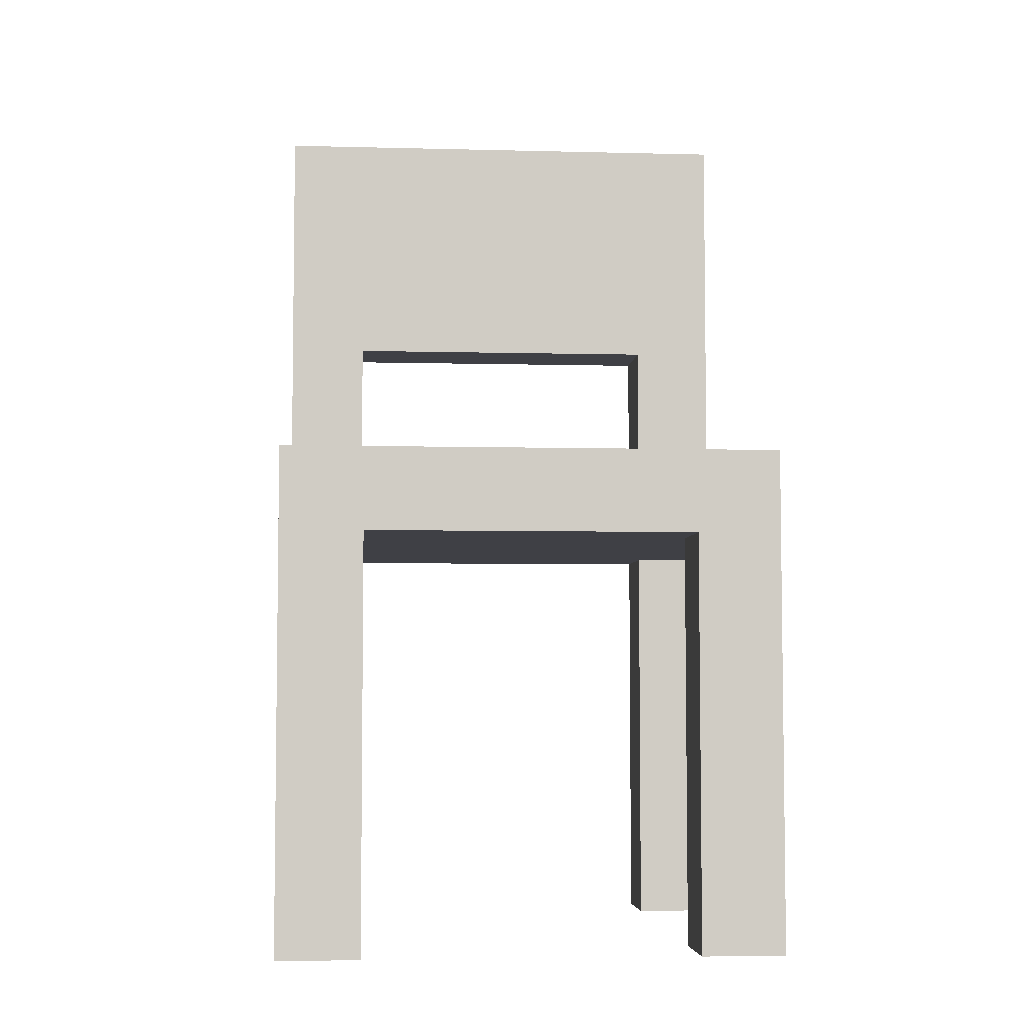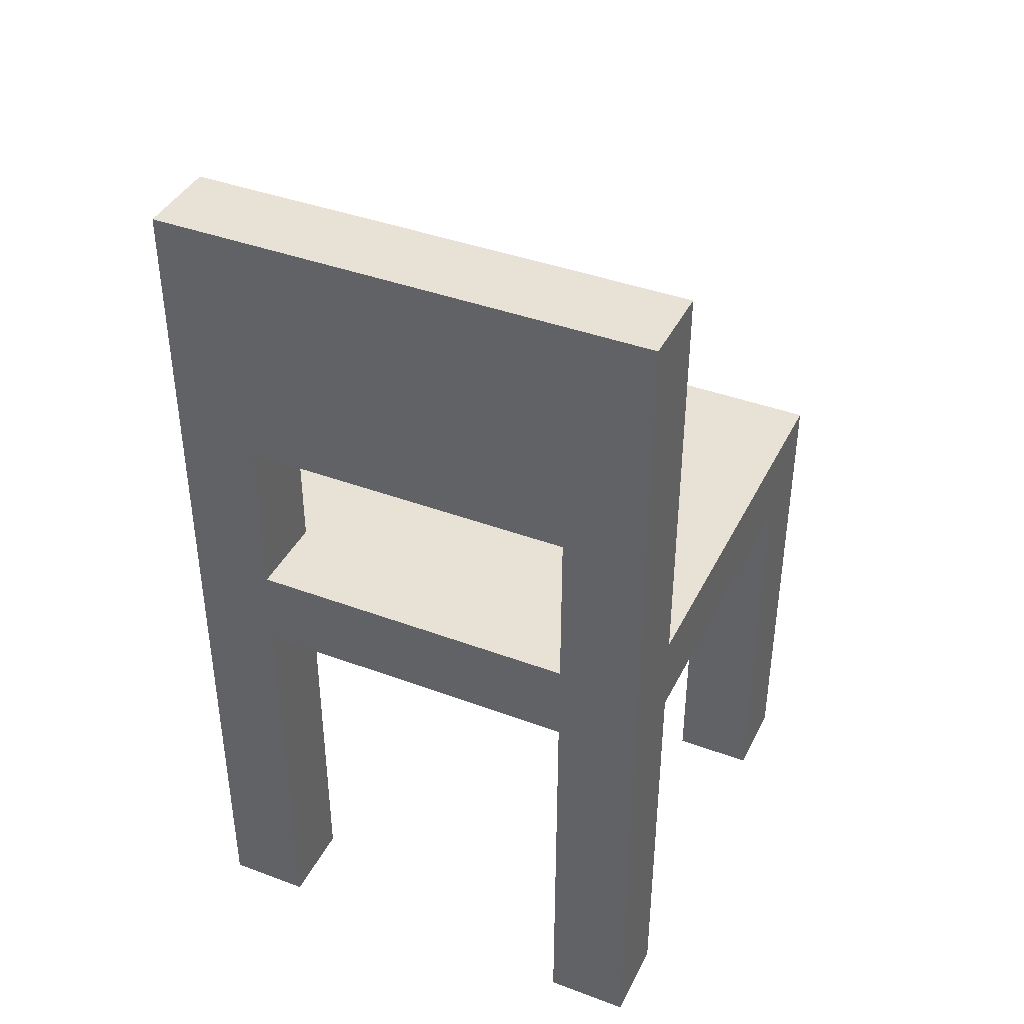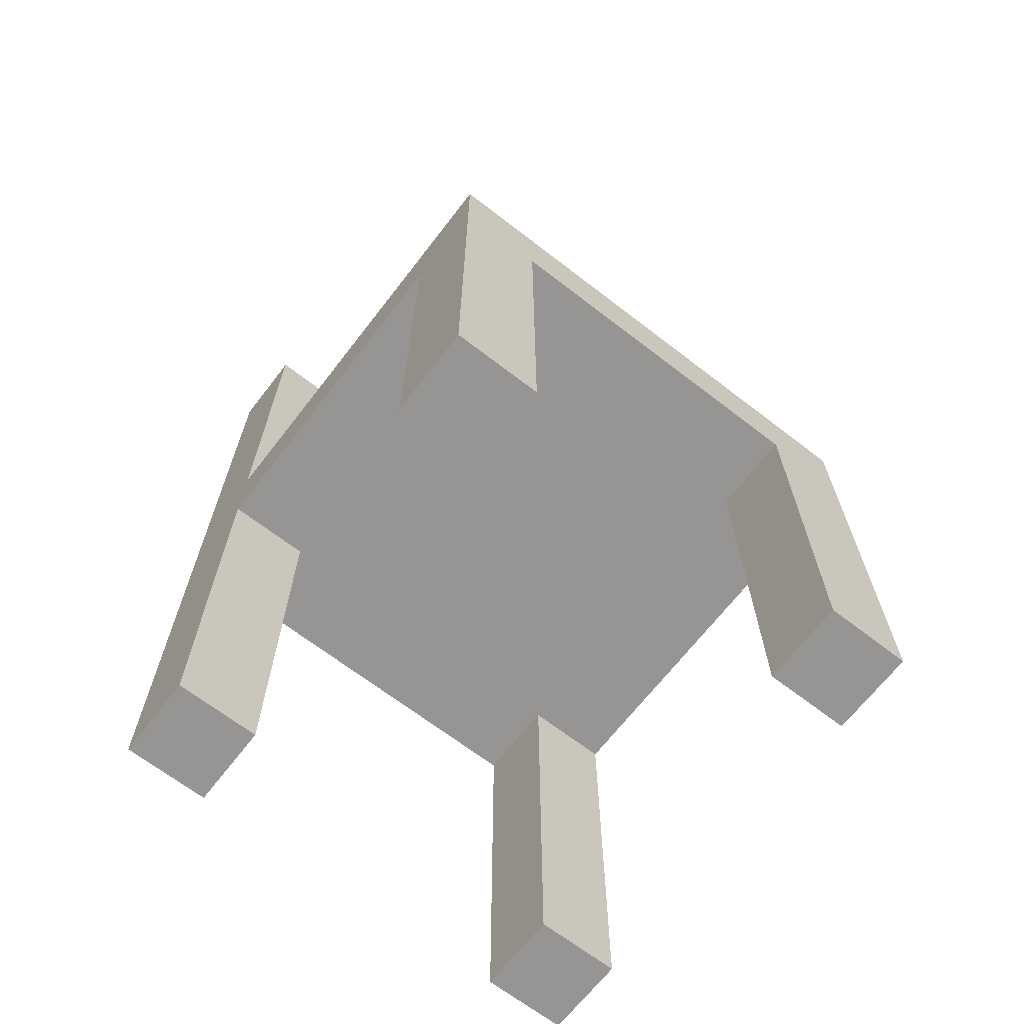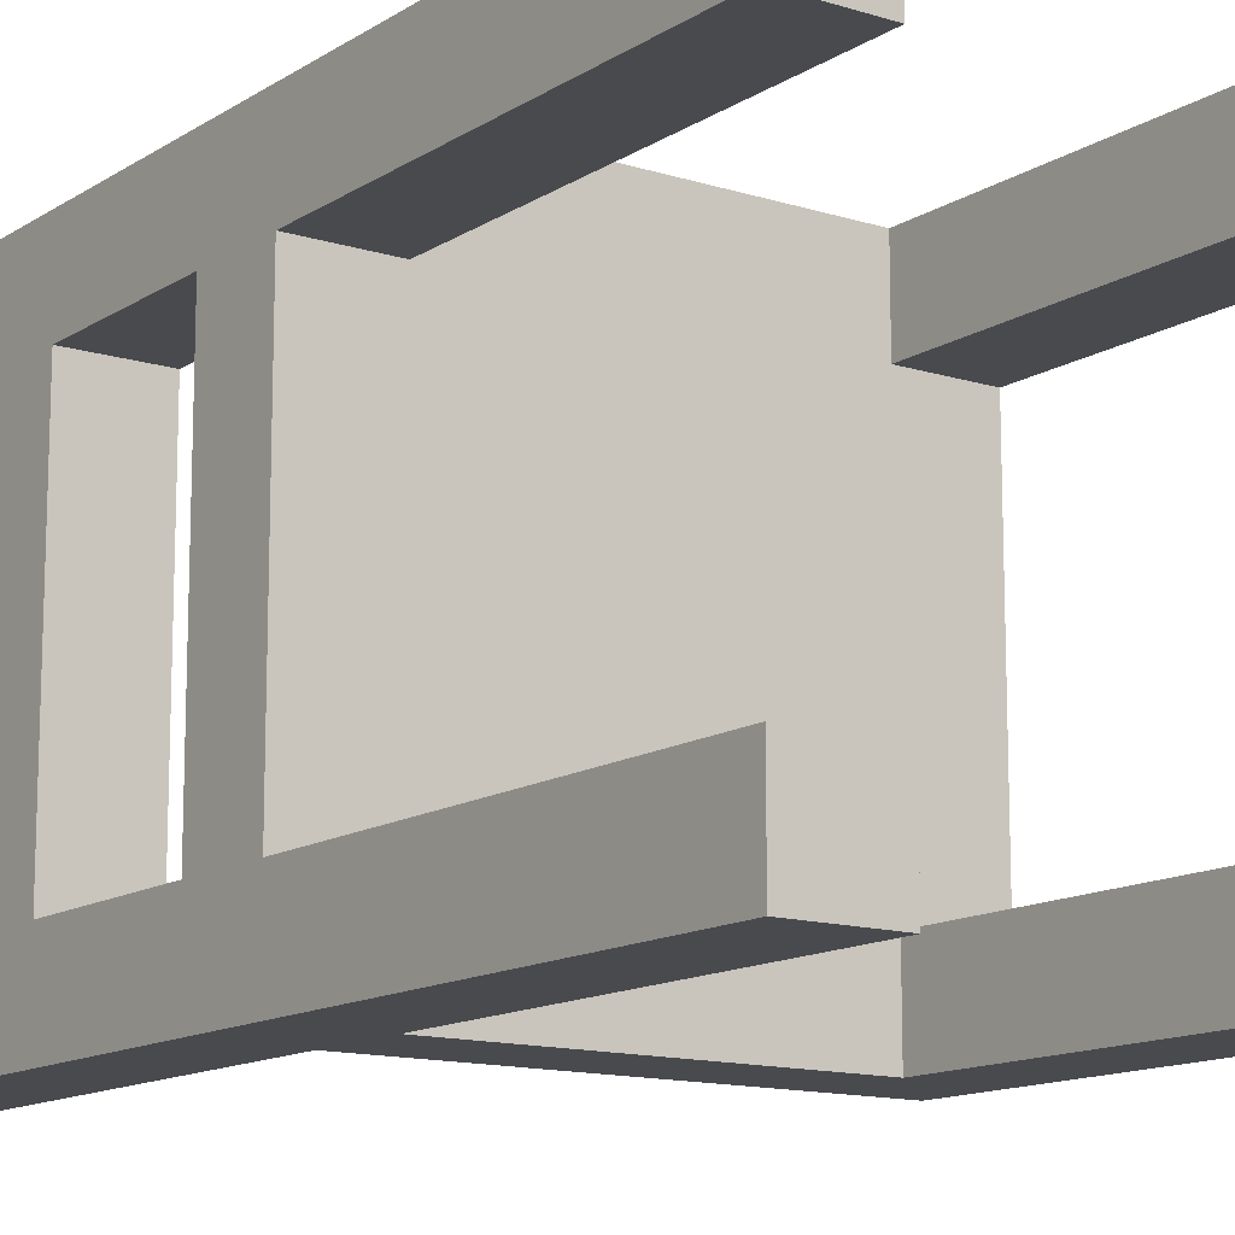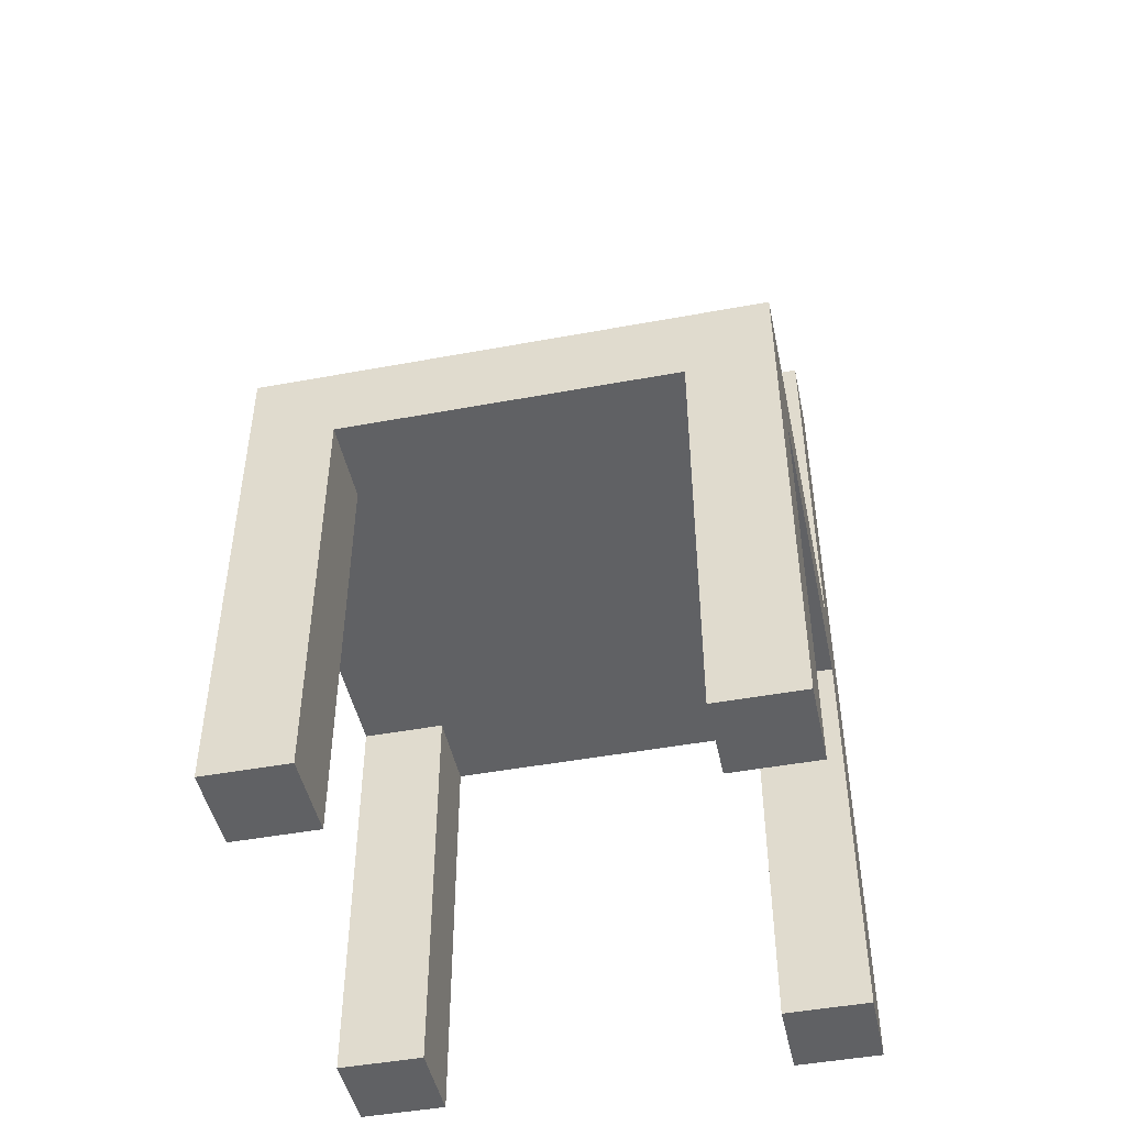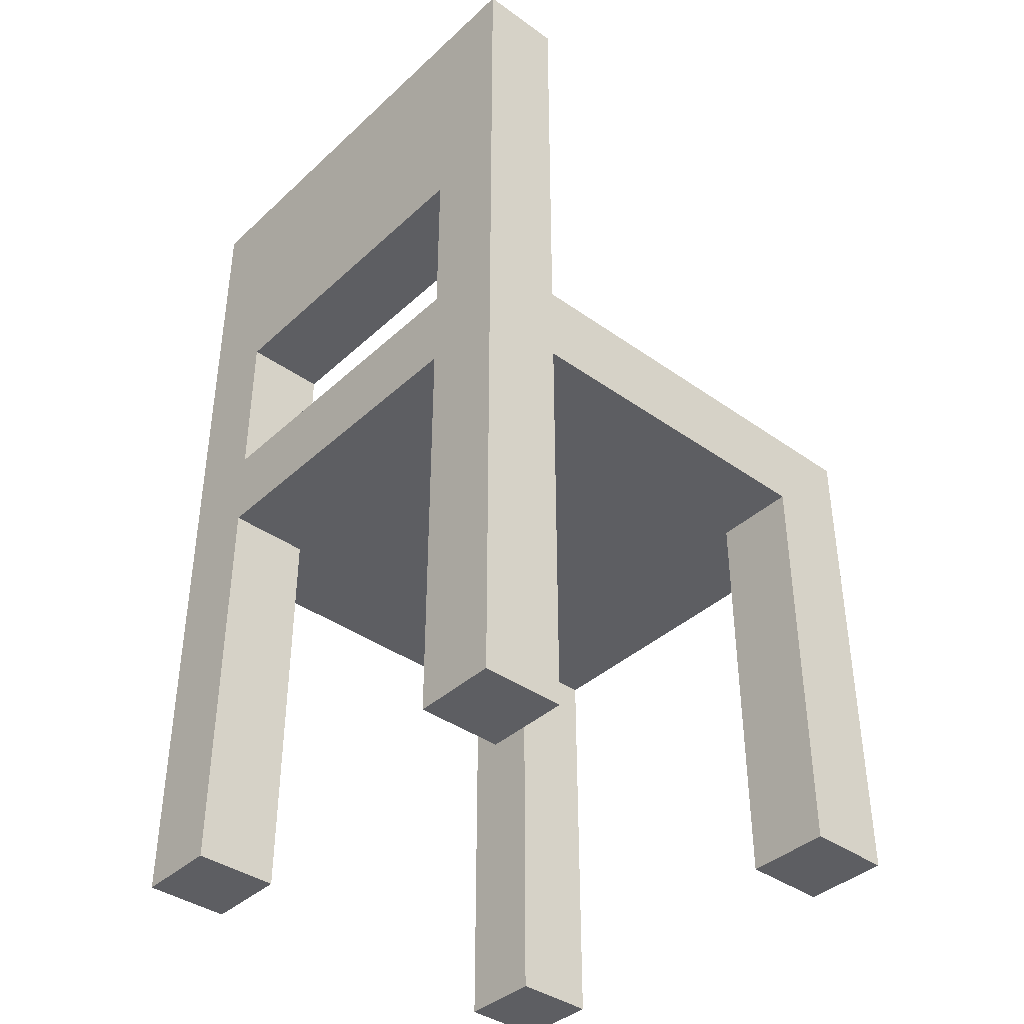
<metadata>
{"format":"obj","ext":"obj","renderer":"f3d","projection":"perspective","resolution":1024,"background":"white","views":[{"elev":-5.2,"azim":85.4,"up":"+Y"},{"elev":40.3,"azim":-65.4,"up":"+Y"},{"elev":-67.5,"azim":52.3,"up":"+Y"},{"elev":-13.2,"azim":-35.5,"up":"+Z"},{"elev":-46.9,"azim":101.9,"up":"+Y"},{"elev":-39.4,"azim":-41.5,"up":"+Y"}]}
</metadata>
<code>
o stuhl esstisch
v 6.3 0.1 -6.3
v 6.3 0.1 -6.4
v 6.3 0.1 -6.8
v 6.3 0.1 -6.9
v 6.3 0.6 -6.4
v 6.3 0.6 -6.8
v 6.3 0.7 -6.4
v 6.3 0.7 -6.8
v 6.3 0.9 -6.4
v 6.3 0.9 -6.8
v 6.3 1.2 -6.3
v 6.3 1.2 -6.9
v 6.8 0.1 -6.3
v 6.8 0.1 -6.4
v 6.8 0.1 -6.8
v 6.8 0.1 -6.9
v 6.8 0.6 -6.3
v 6.8 0.6 -6.4
v 6.8 0.6 -6.8
v 6.8 0.6 -6.9
v 6.4 0.1 -6.3
v 6.4 0.1 -6.4
v 6.4 0.1 -6.8
v 6.4 0.1 -6.9
v 6.4 0.6 -6.3
v 6.4 0.6 -6.4
v 6.4 0.6 -6.8
v 6.4 0.6 -6.9
v 6.4 0.7 -6.3
v 6.4 0.7 -6.4
v 6.4 0.7 -6.8
v 6.4 0.7 -6.9
v 6.4 0.9 -6.4
v 6.4 0.9 -6.8
v 6.4 1.2 -6.3
v 6.4 1.2 -6.9
v 6.9 0.1 -6.3
v 6.9 0.1 -6.4
v 6.9 0.1 -6.8
v 6.9 0.1 -6.9
v 6.9 0.6 -6.4
v 6.9 0.6 -6.8
v 6.9 0.7 -6.3
v 6.9 0.7 -6.9
v 6.3 0.1 -6.3
v 6.3 1.2 -6.3
v 6.4 0.1 -6.3
v 6.4 0.6 -6.3
v 6.4 0.7 -6.3
v 6.4 1.2 -6.3
v 6.8 0.1 -6.3
v 6.8 0.6 -6.3
v 6.9 0.1 -6.3
v 6.9 0.7 -6.3
v 6.3 0.1 -6.8
v 6.3 0.6 -6.8
v 6.3 0.7 -6.8
v 6.3 0.9 -6.8
v 6.4 0.1 -6.8
v 6.4 0.6 -6.8
v 6.4 0.7 -6.8
v 6.4 0.9 -6.8
v 6.8 0.1 -6.8
v 6.8 0.6 -6.8
v 6.9 0.1 -6.8
v 6.9 0.6 -6.8
v 6.3 0.1 -6.4
v 6.3 0.6 -6.4
v 6.3 0.7 -6.4
v 6.3 0.9 -6.4
v 6.4 0.1 -6.4
v 6.4 0.6 -6.4
v 6.4 0.7 -6.4
v 6.4 0.9 -6.4
v 6.8 0.1 -6.4
v 6.8 0.6 -6.4
v 6.9 0.1 -6.4
v 6.9 0.6 -6.4
v 6.3 0.1 -6.9
v 6.3 1.2 -6.9
v 6.4 0.1 -6.9
v 6.4 0.6 -6.9
v 6.4 0.7 -6.9
v 6.4 1.2 -6.9
v 6.8 0.1 -6.9
v 6.8 0.6 -6.9
v 6.9 0.1 -6.9
v 6.9 0.7 -6.9
v 6.3 0.1 -6.3
v 6.4 0.1 -6.3
v 6.8 0.1 -6.3
v 6.9 0.1 -6.3
v 6.3 0.1 -6.4
v 6.4 0.1 -6.4
v 6.8 0.1 -6.4
v 6.9 0.1 -6.4
v 6.3 0.1 -6.8
v 6.4 0.1 -6.8
v 6.8 0.1 -6.8
v 6.9 0.1 -6.8
v 6.3 0.1 -6.9
v 6.4 0.1 -6.9
v 6.8 0.1 -6.9
v 6.9 0.1 -6.9
v 6.4 0.6 -6.3
v 6.8 0.6 -6.3
v 6.3 0.6 -6.4
v 6.4 0.6 -6.4
v 6.8 0.6 -6.4
v 6.9 0.6 -6.4
v 6.3 0.6 -6.8
v 6.4 0.6 -6.8
v 6.8 0.6 -6.8
v 6.9 0.6 -6.8
v 6.4 0.6 -6.9
v 6.8 0.6 -6.9
v 6.3 0.9 -6.4
v 6.4 0.9 -6.4
v 6.3 0.9 -6.8
v 6.4 0.9 -6.8
v 6.4 0.7 -6.3
v 6.9 0.7 -6.3
v 6.3 0.7 -6.4
v 6.4 0.7 -6.4
v 6.3 0.7 -6.8
v 6.4 0.7 -6.8
v 6.4 0.7 -6.9
v 6.9 0.7 -6.9
v 6.3 1.2 -6.3
v 6.4 1.2 -6.3
v 6.3 1.2 -6.9
v 6.4 1.2 -6.9
f 5 2 1
f 6 4 3
f 7 5 1
f 7 6 5
f 8 4 6
f 8 6 7
f 9 7 1
f 10 4 8
f 11 9 1
f 11 10 9
f 12 4 10
f 12 10 11
f 17 14 13
f 18 14 17
f 19 16 15
f 20 16 19
f 21 22 25
f 25 22 26
f 23 24 27
f 27 24 28
f 29 30 33
f 31 32 34
f 29 33 35
f 33 34 35
f 34 32 36
f 35 34 36
f 37 38 41
f 39 40 42
f 37 41 43
f 41 42 43
f 42 40 44
f 43 42 44
f 47 46 45
f 48 46 47
f 49 46 48
f 50 46 49
f 52 49 48
f 53 52 51
f 54 49 52
f 54 52 53
f 59 56 55
f 60 56 59
f 61 58 57
f 62 58 61
f 65 64 63
f 66 64 65
f 67 68 71
f 71 68 72
f 69 70 73
f 73 70 74
f 75 76 77
f 77 76 78
f 79 80 81
f 81 80 82
f 82 80 83
f 83 80 84
f 82 83 86
f 85 86 87
f 86 83 88
f 87 86 88
f 93 90 89
f 94 90 93
f 95 92 91
f 96 92 95
f 101 98 97
f 102 98 101
f 103 100 99
f 104 100 103
f 108 106 105
f 109 106 108
f 111 108 107
f 111 110 109
f 111 109 108
f 112 110 111
f 113 110 112
f 114 110 113
f 115 113 112
f 116 113 115
f 119 118 117
f 120 118 119
f 121 122 124
f 123 124 125
f 124 122 126
f 125 124 126
f 126 122 127
f 127 122 128
f 129 130 131
f 131 130 132

</code>
